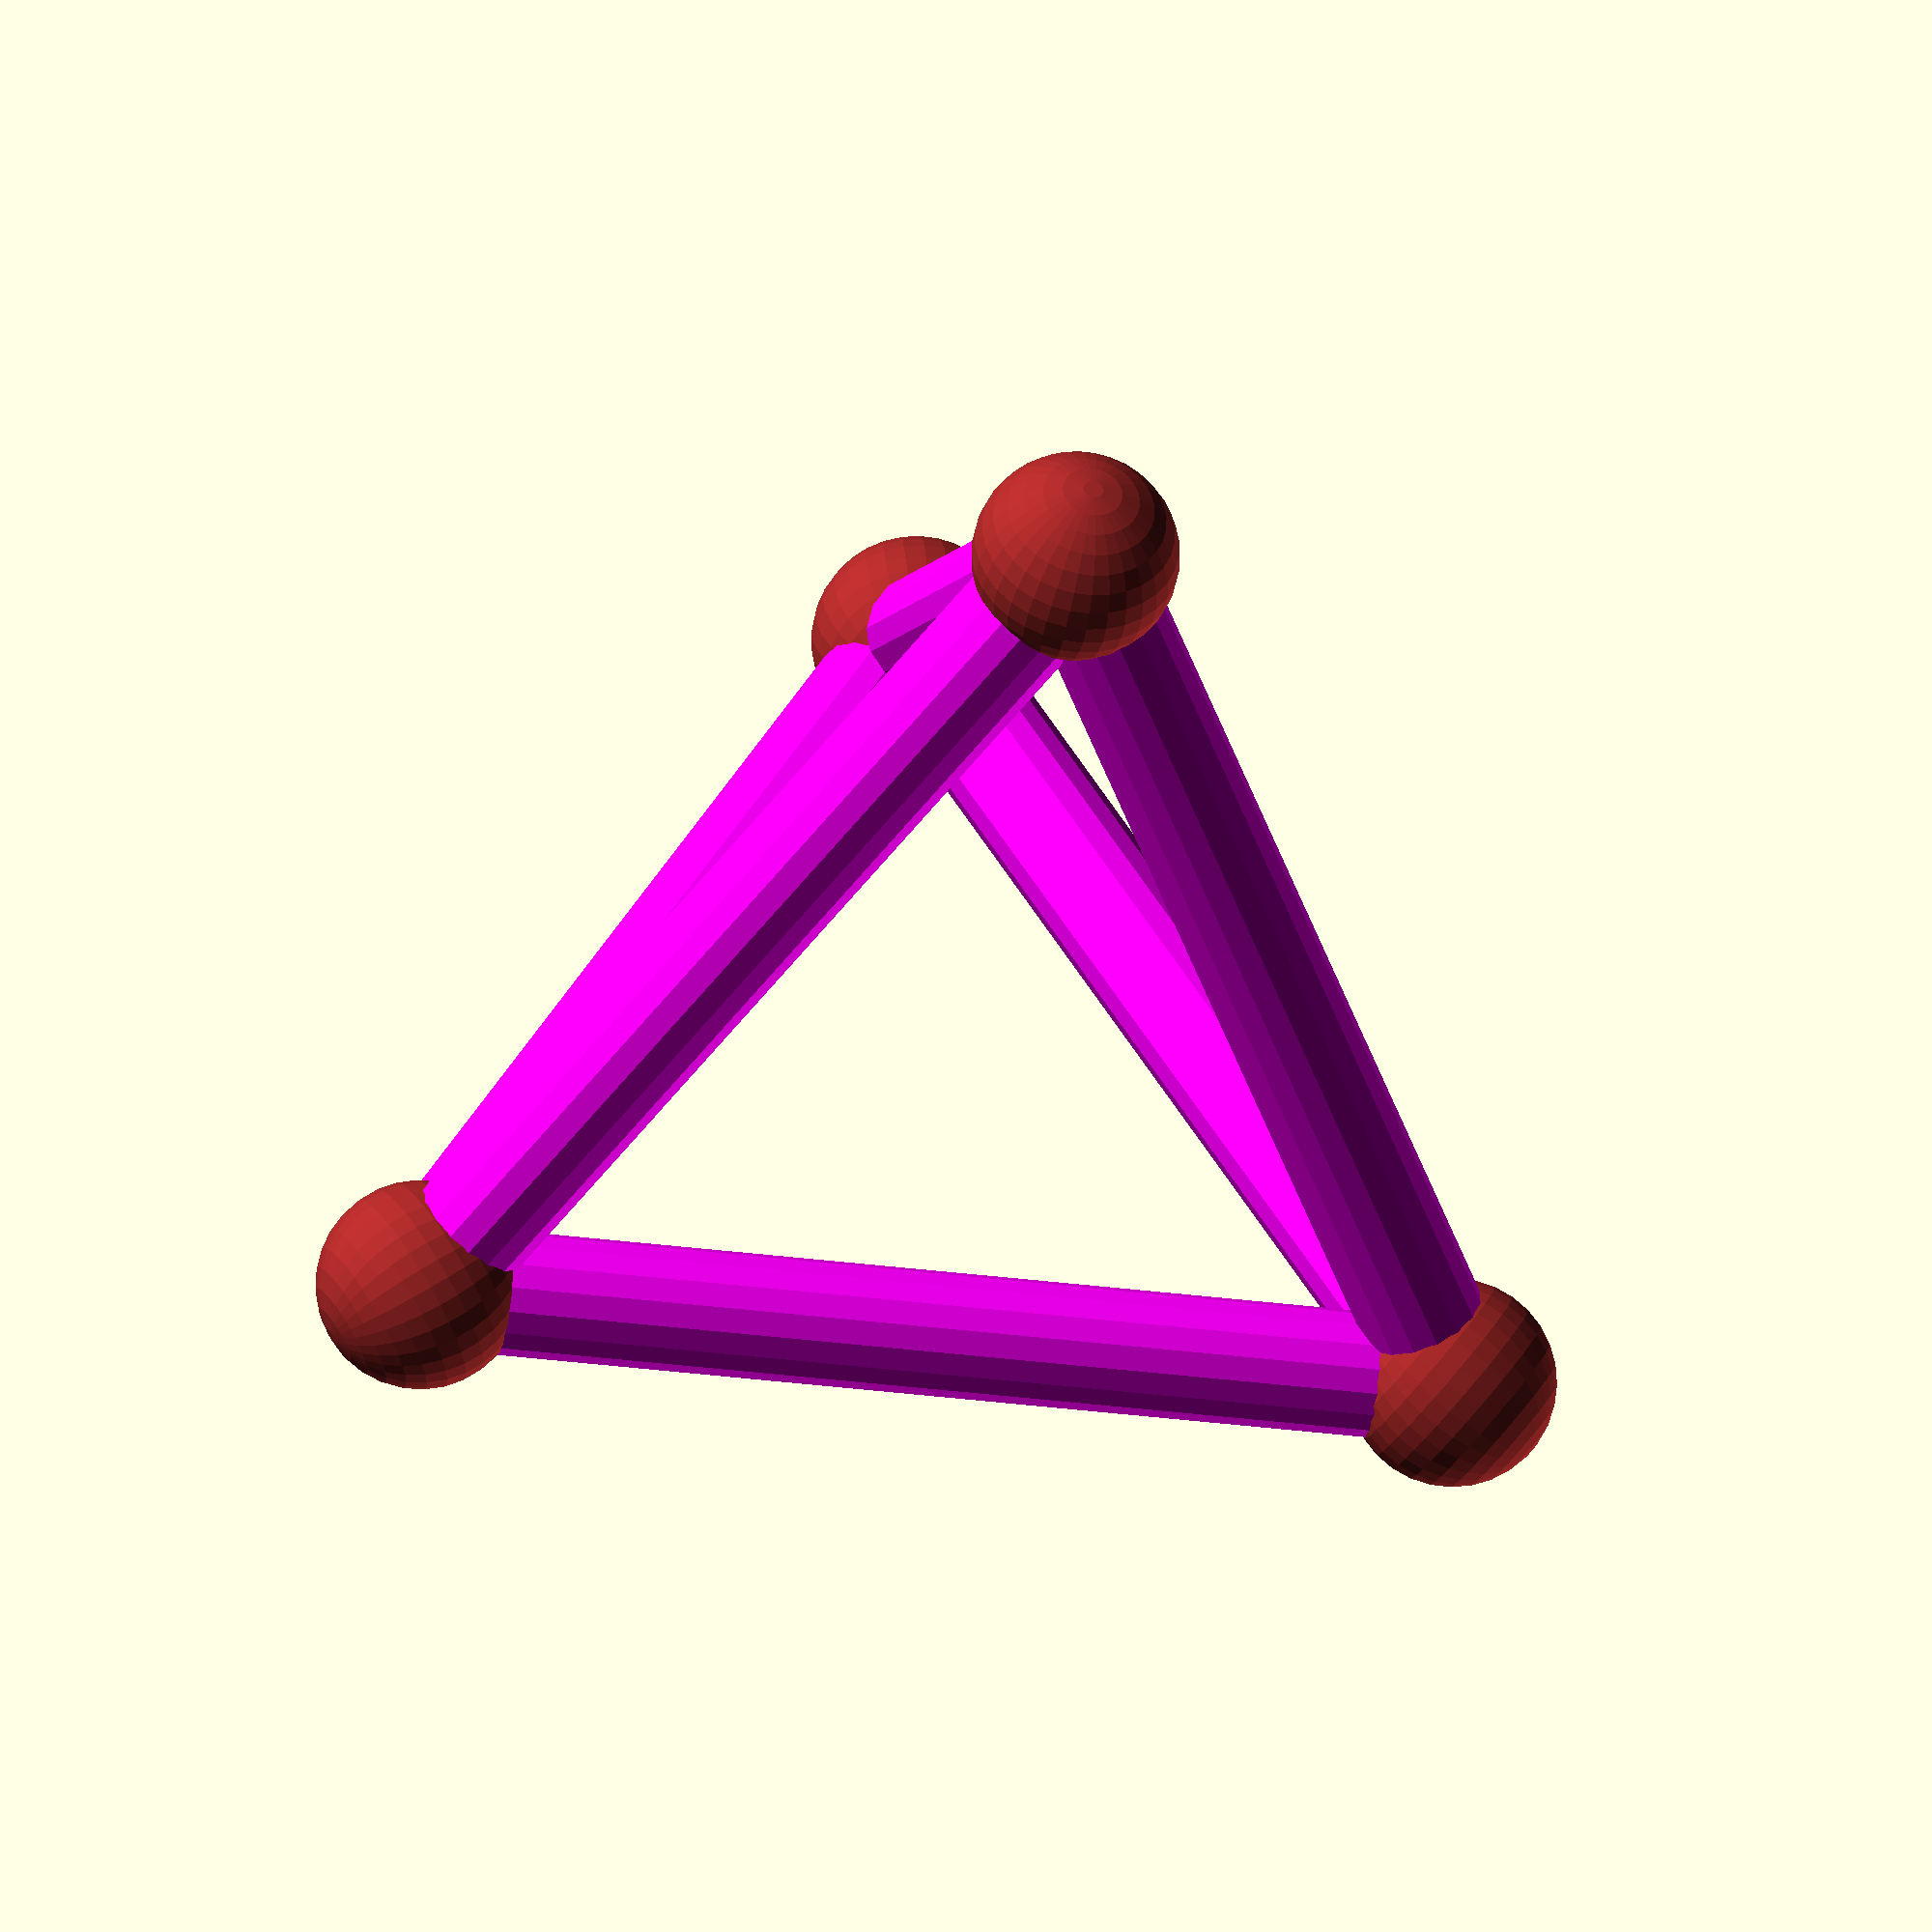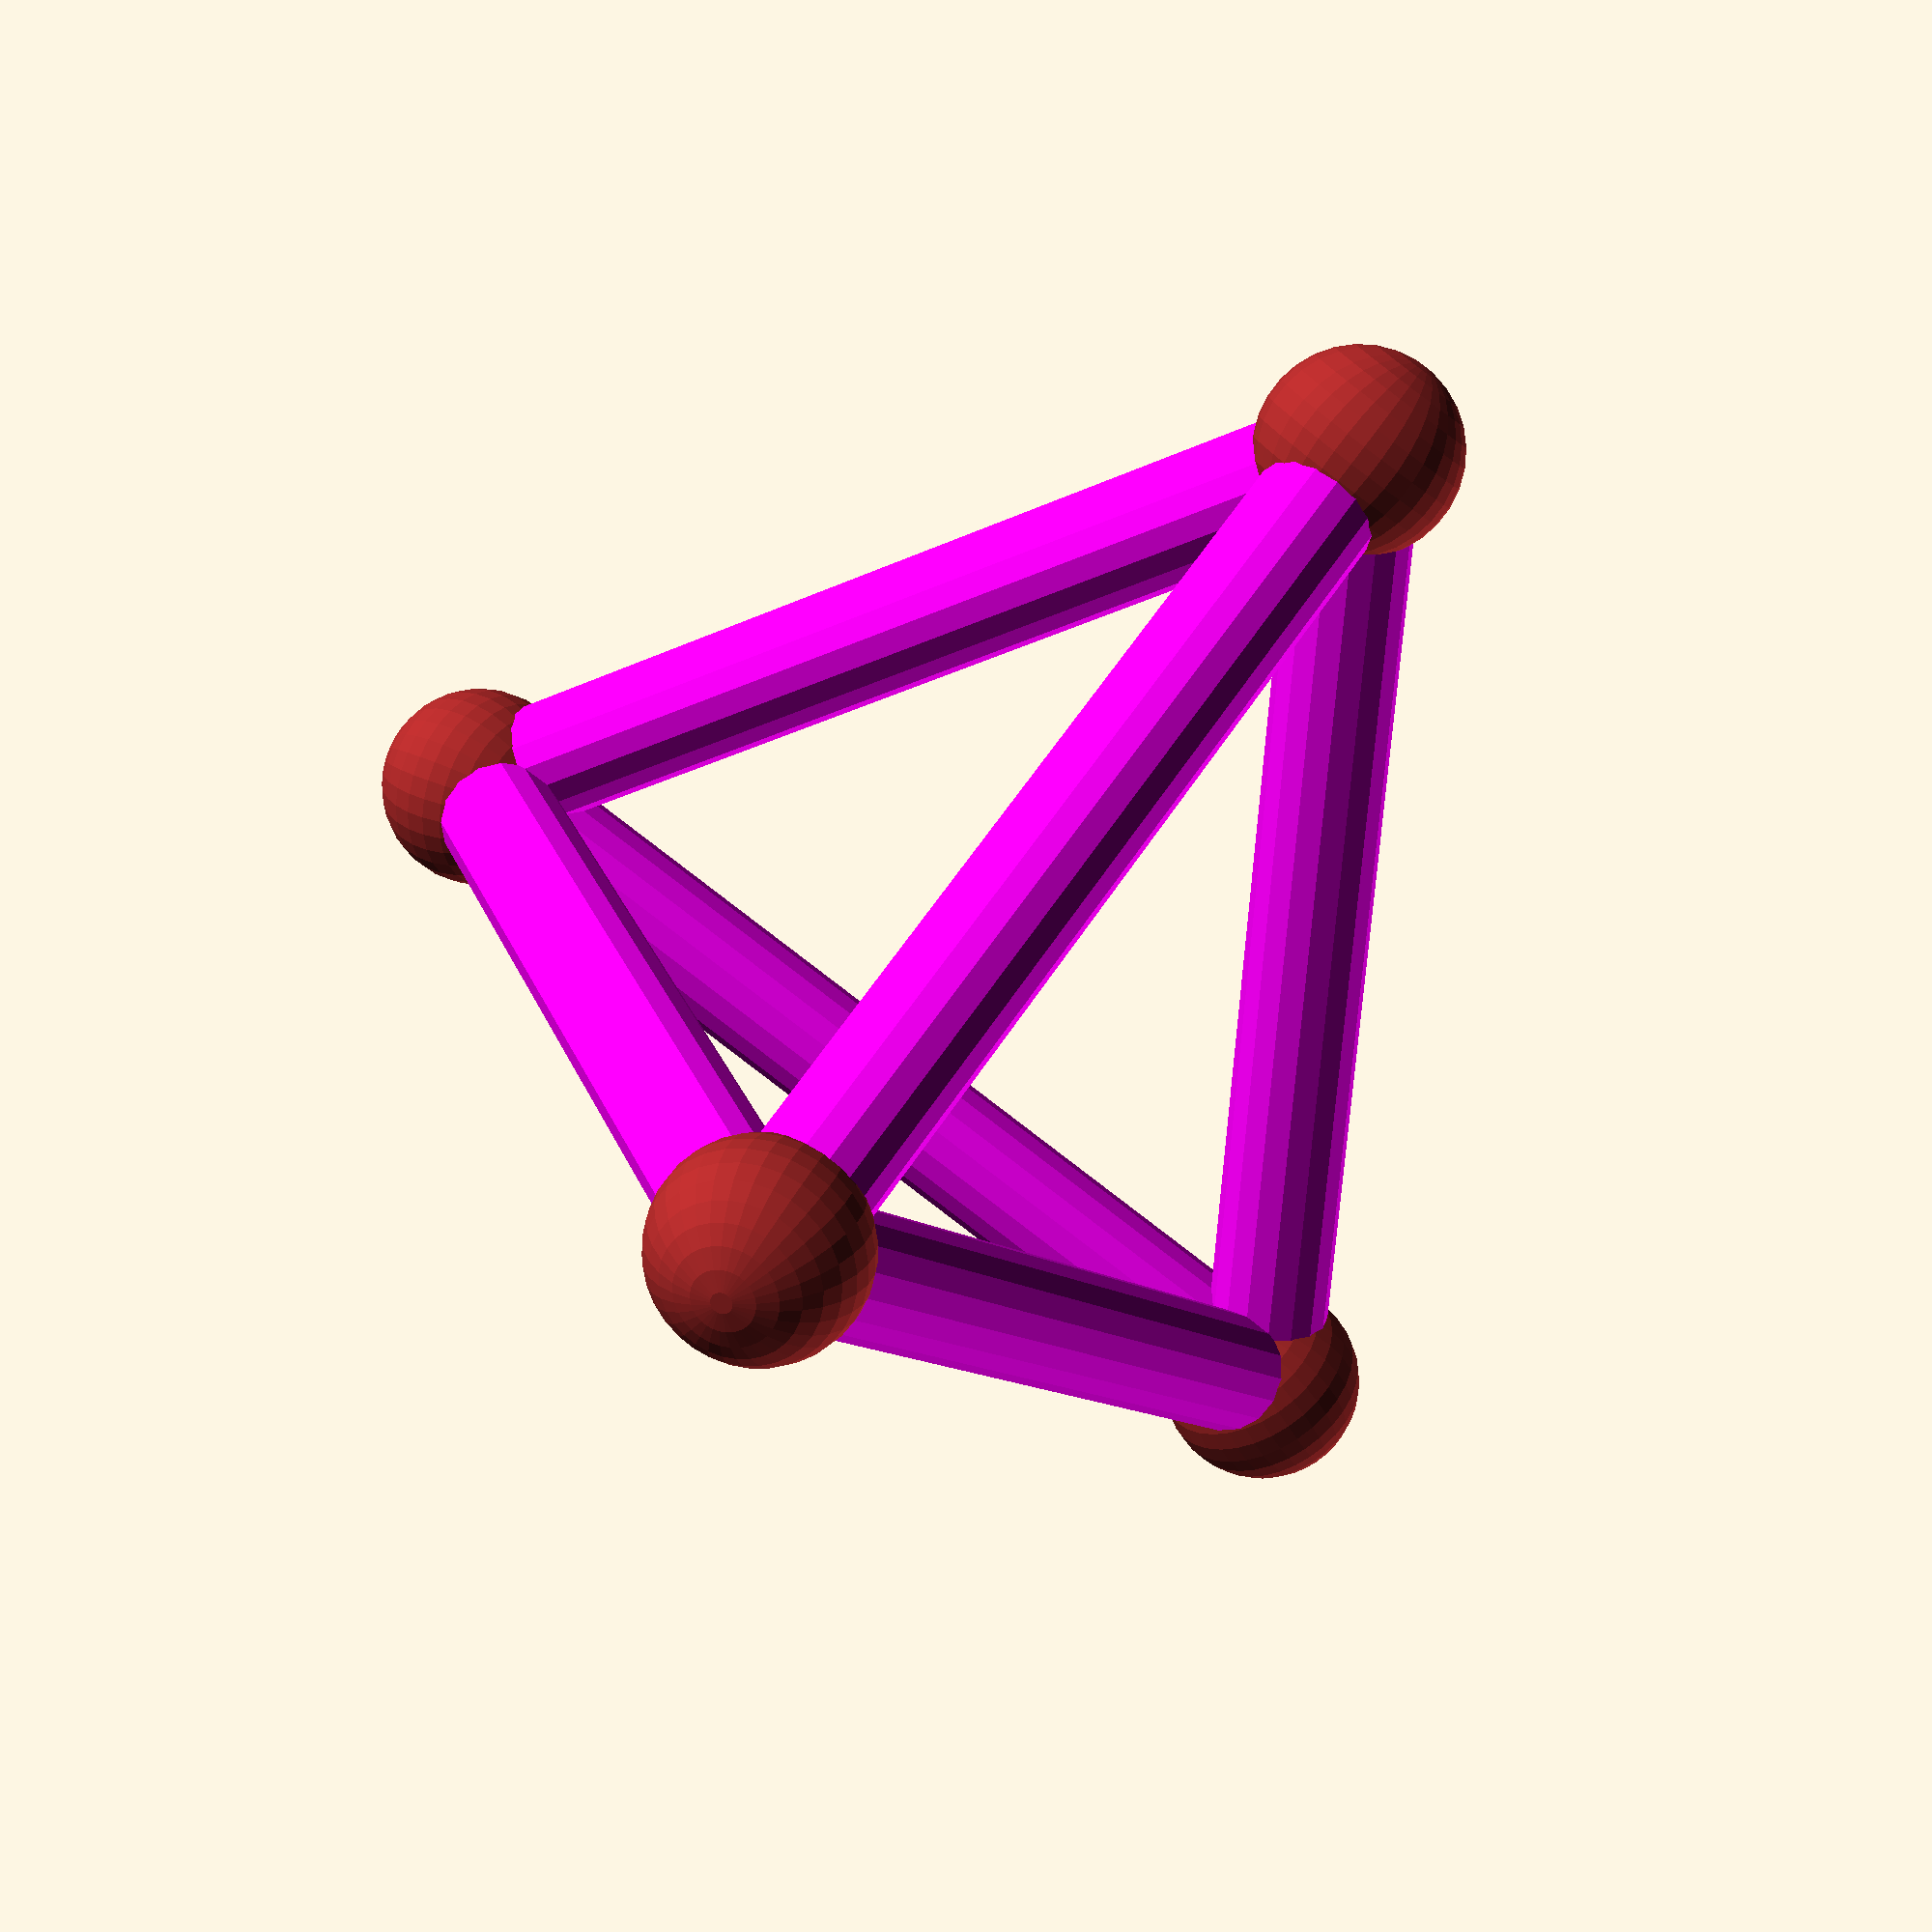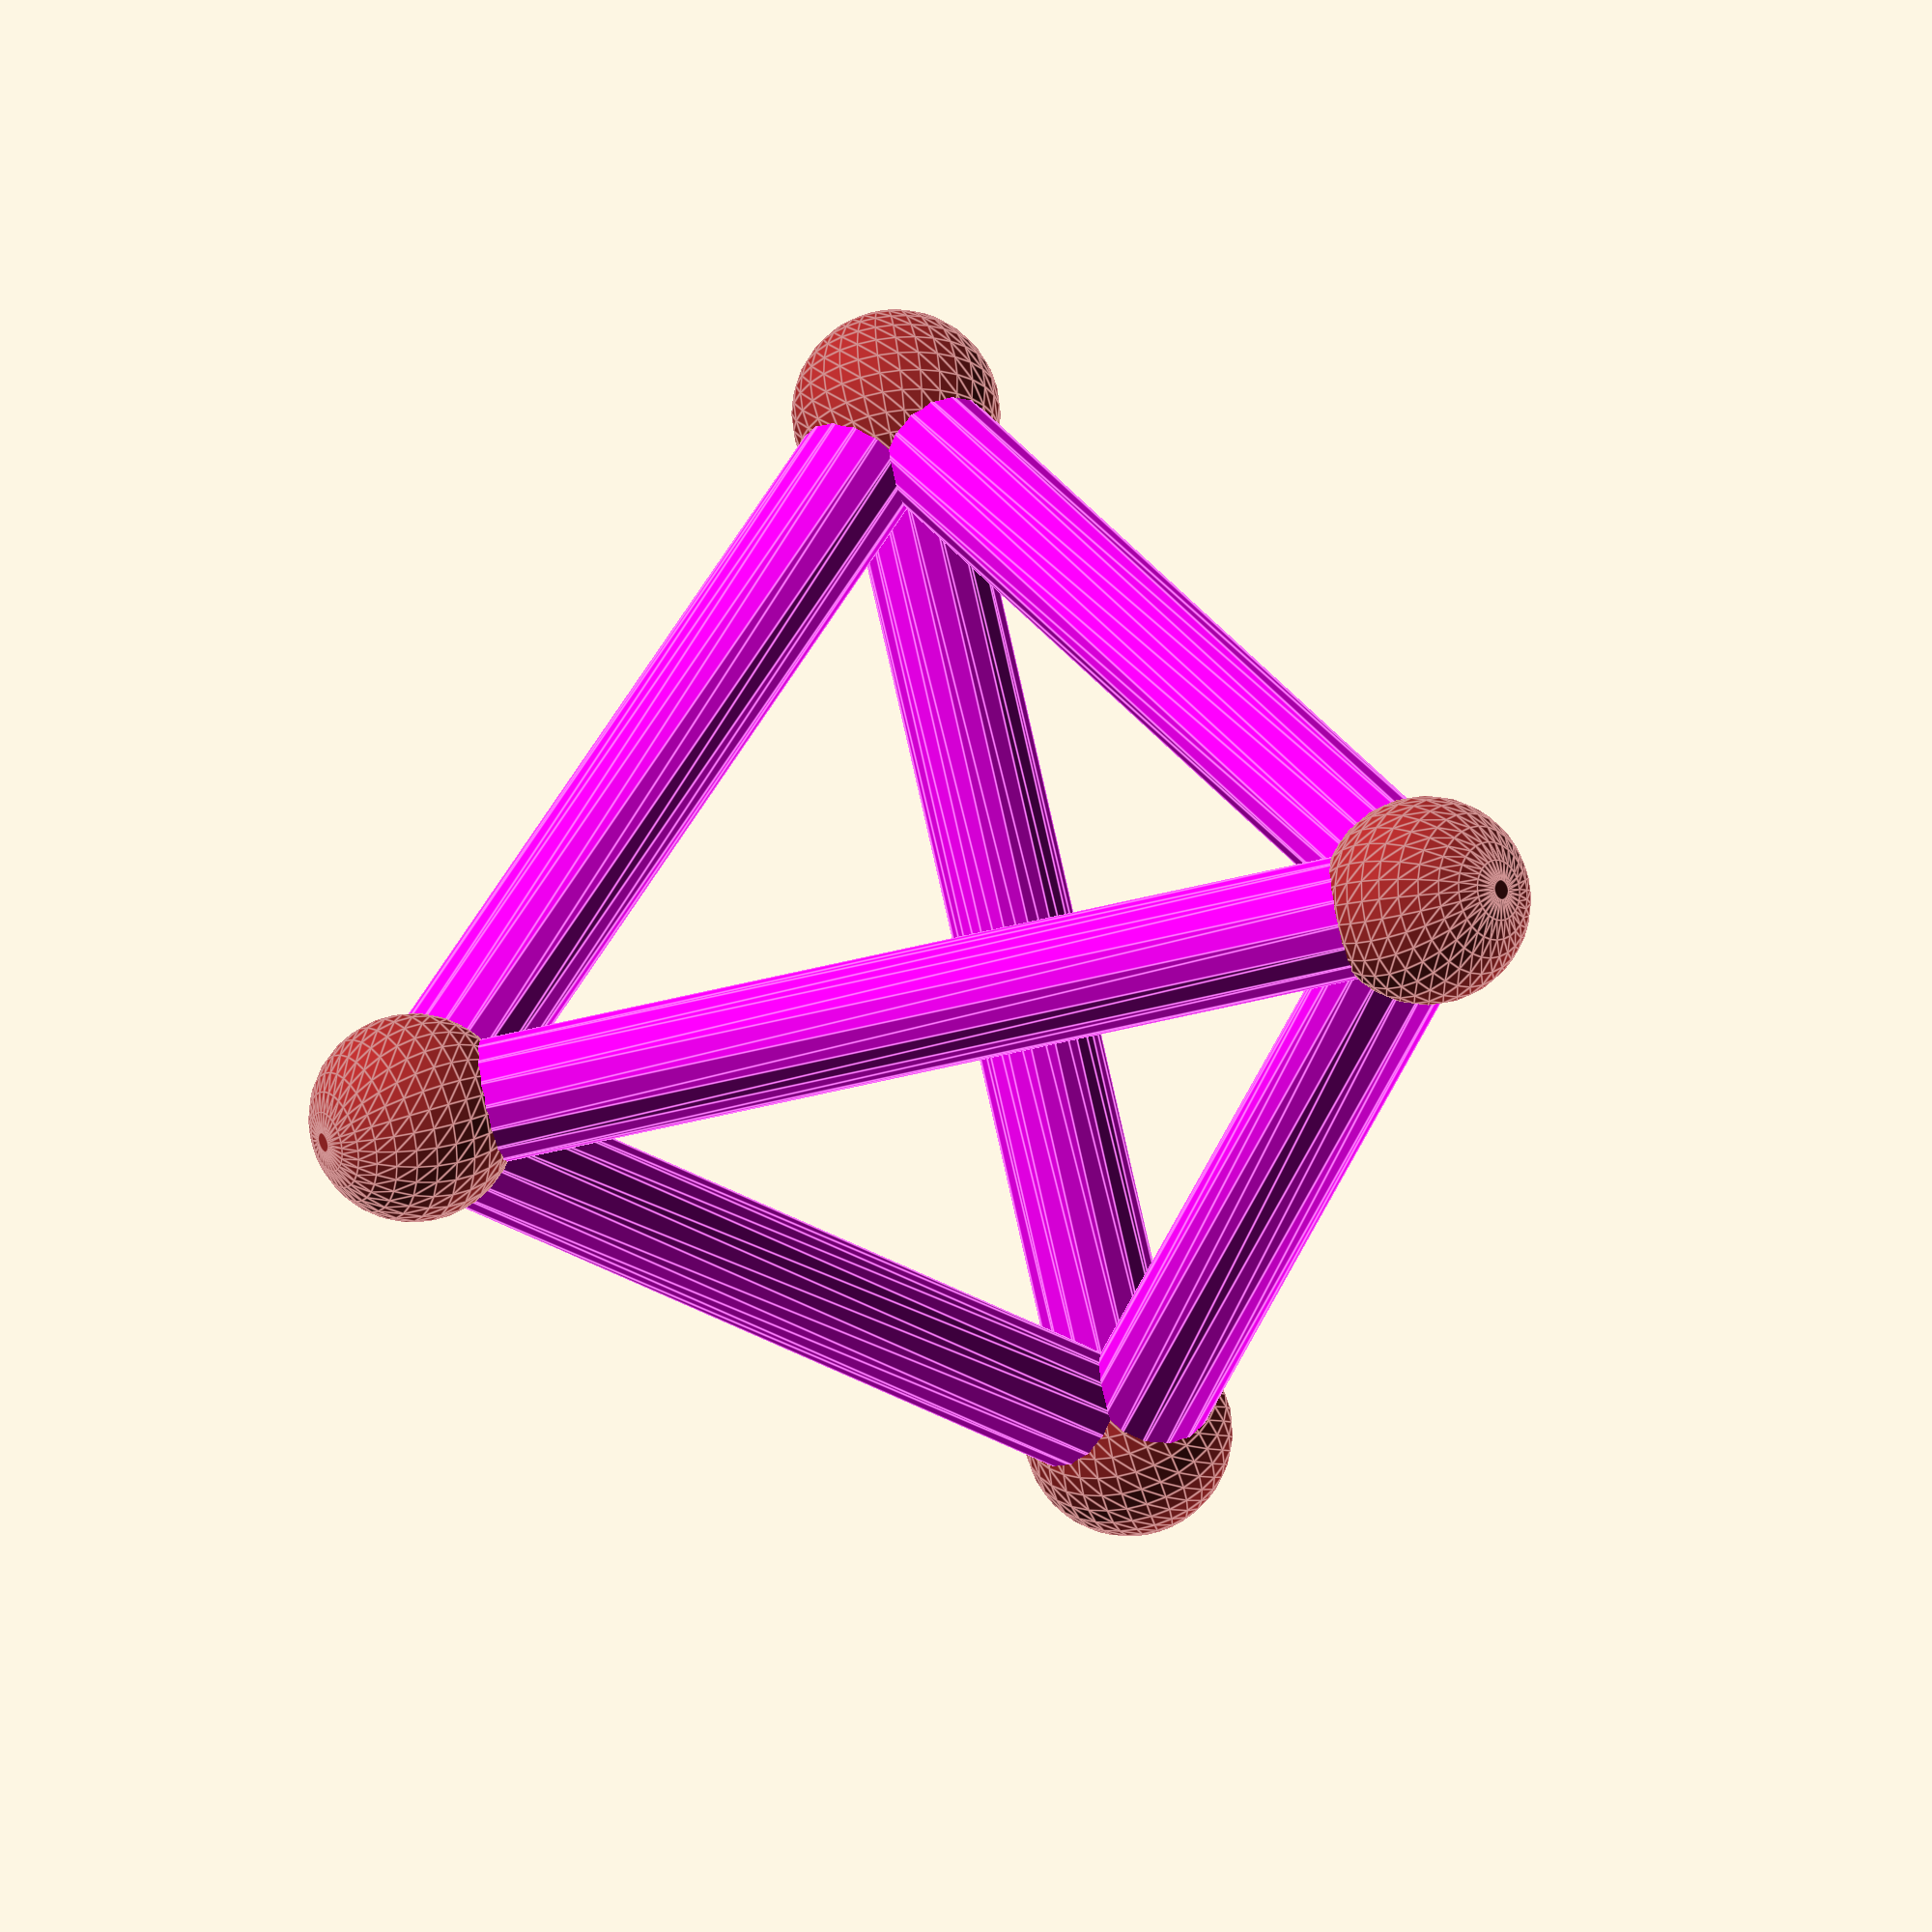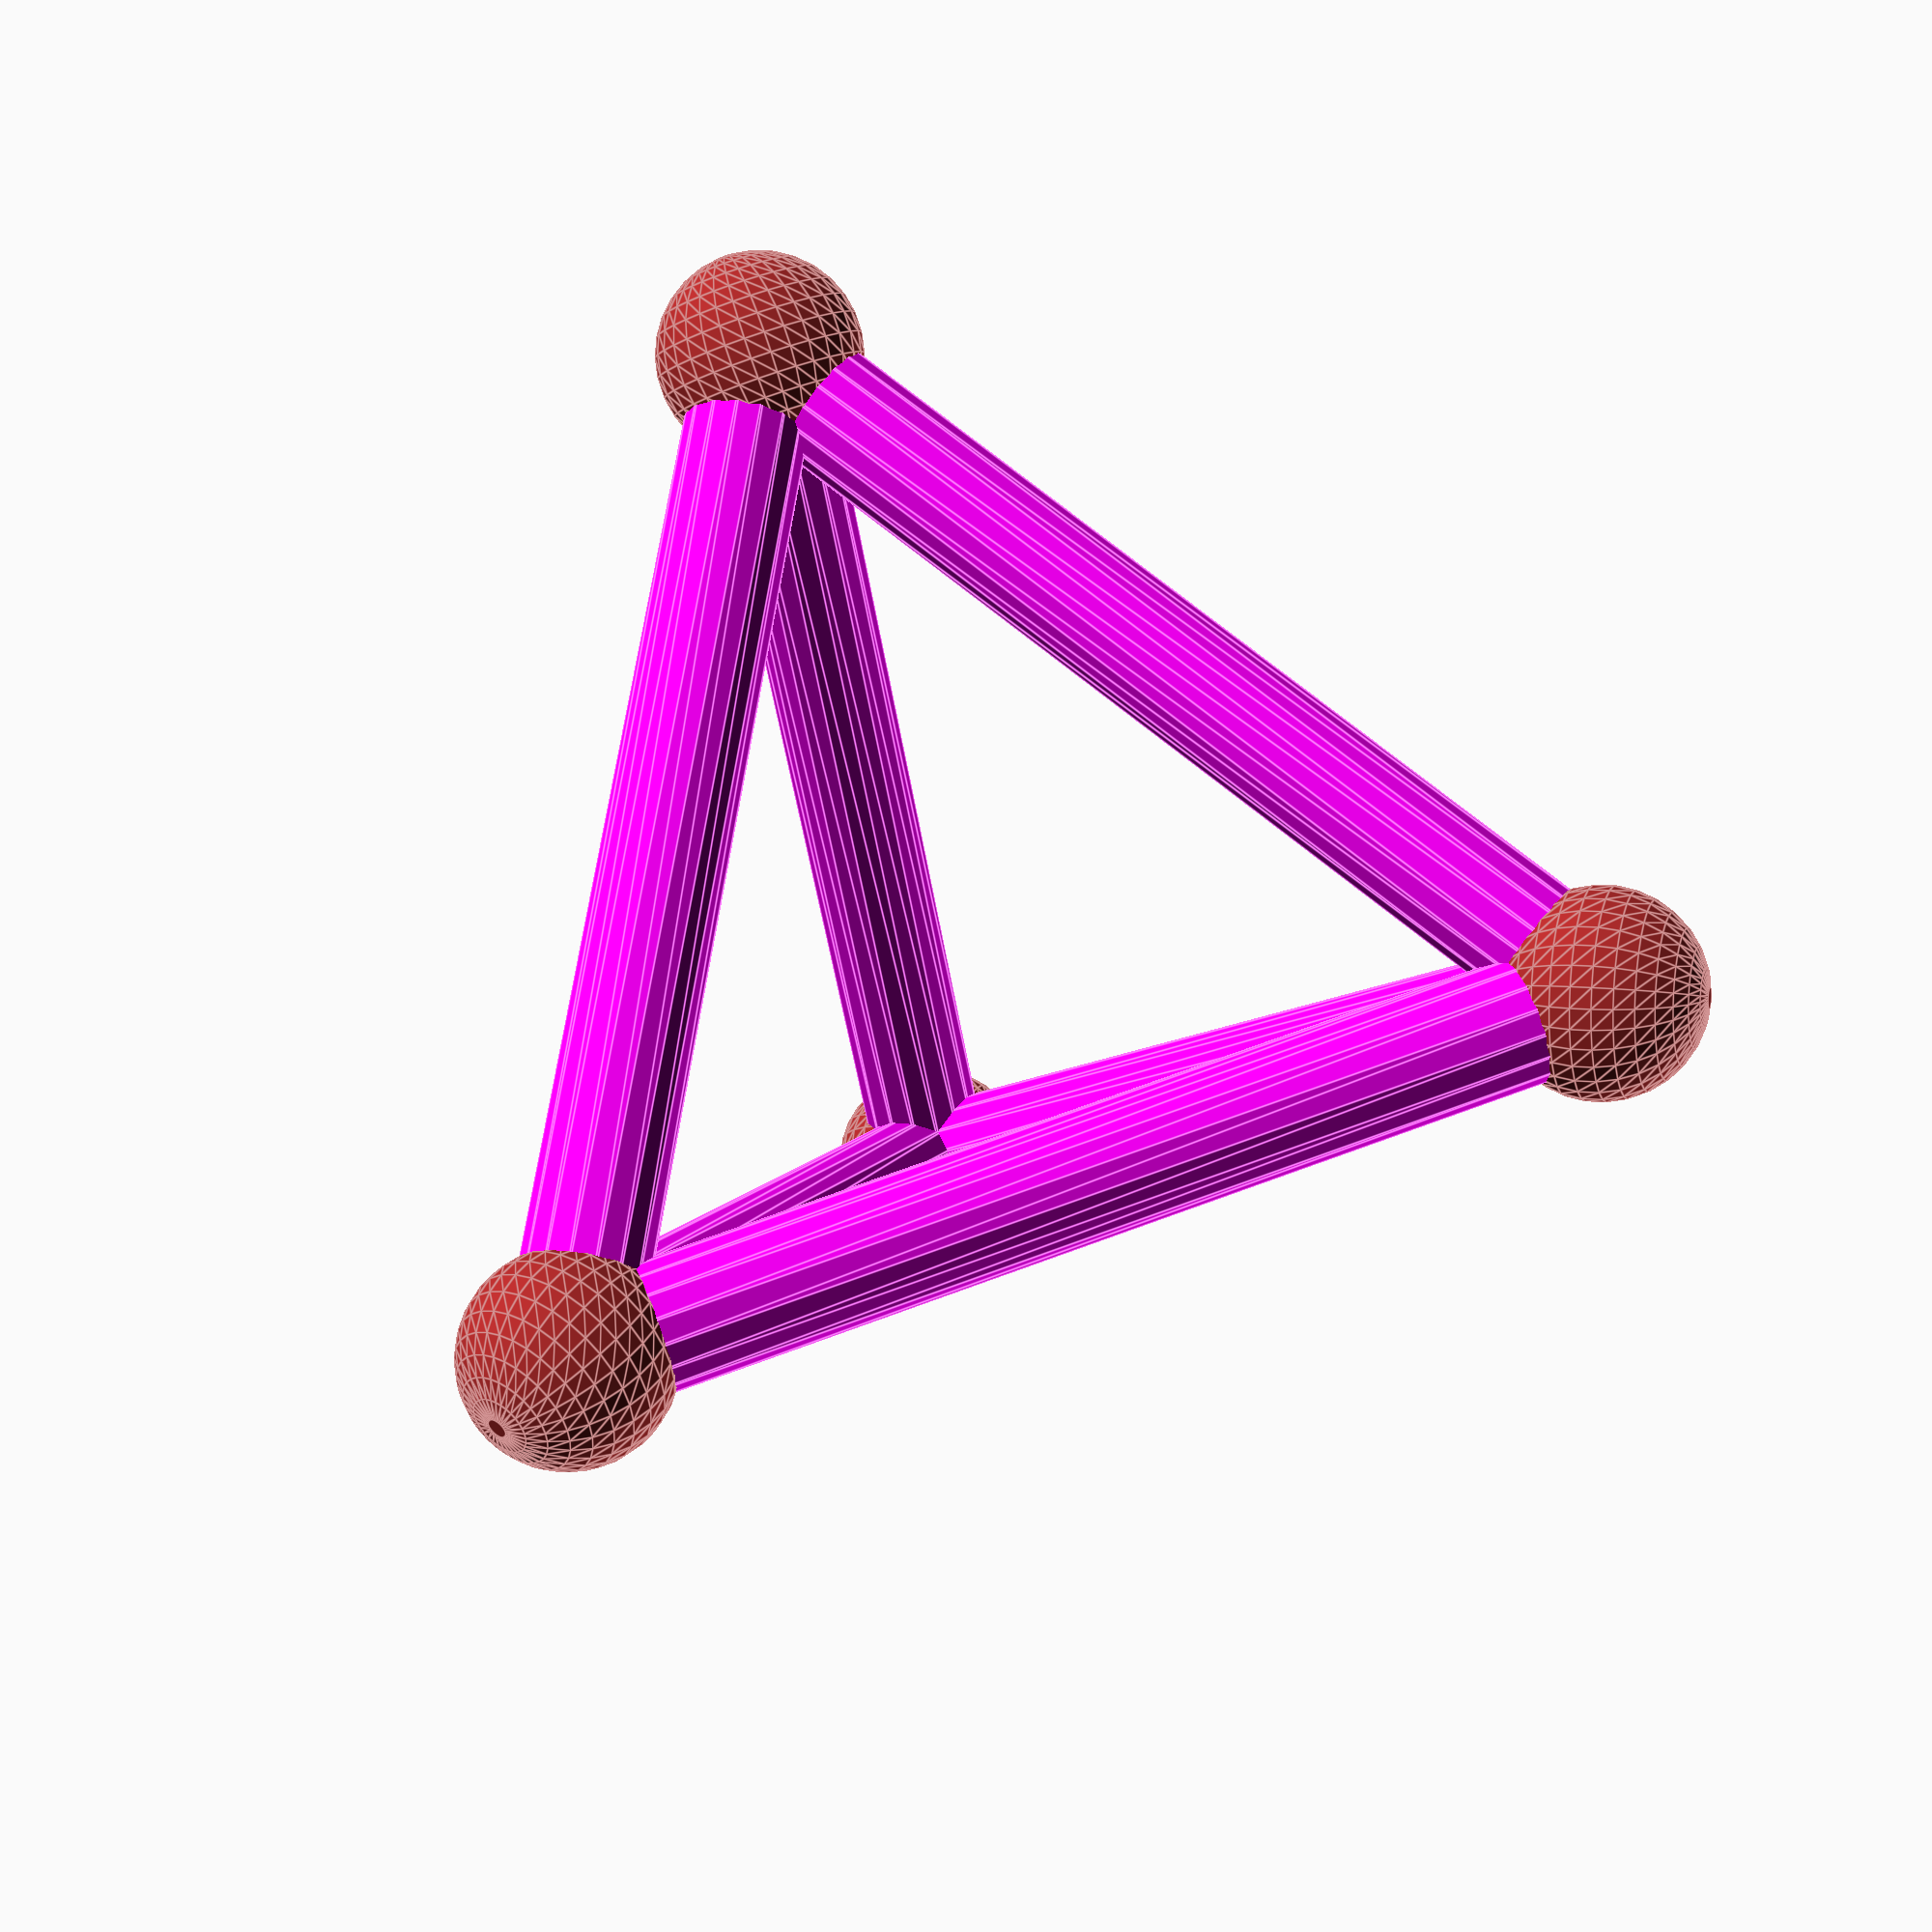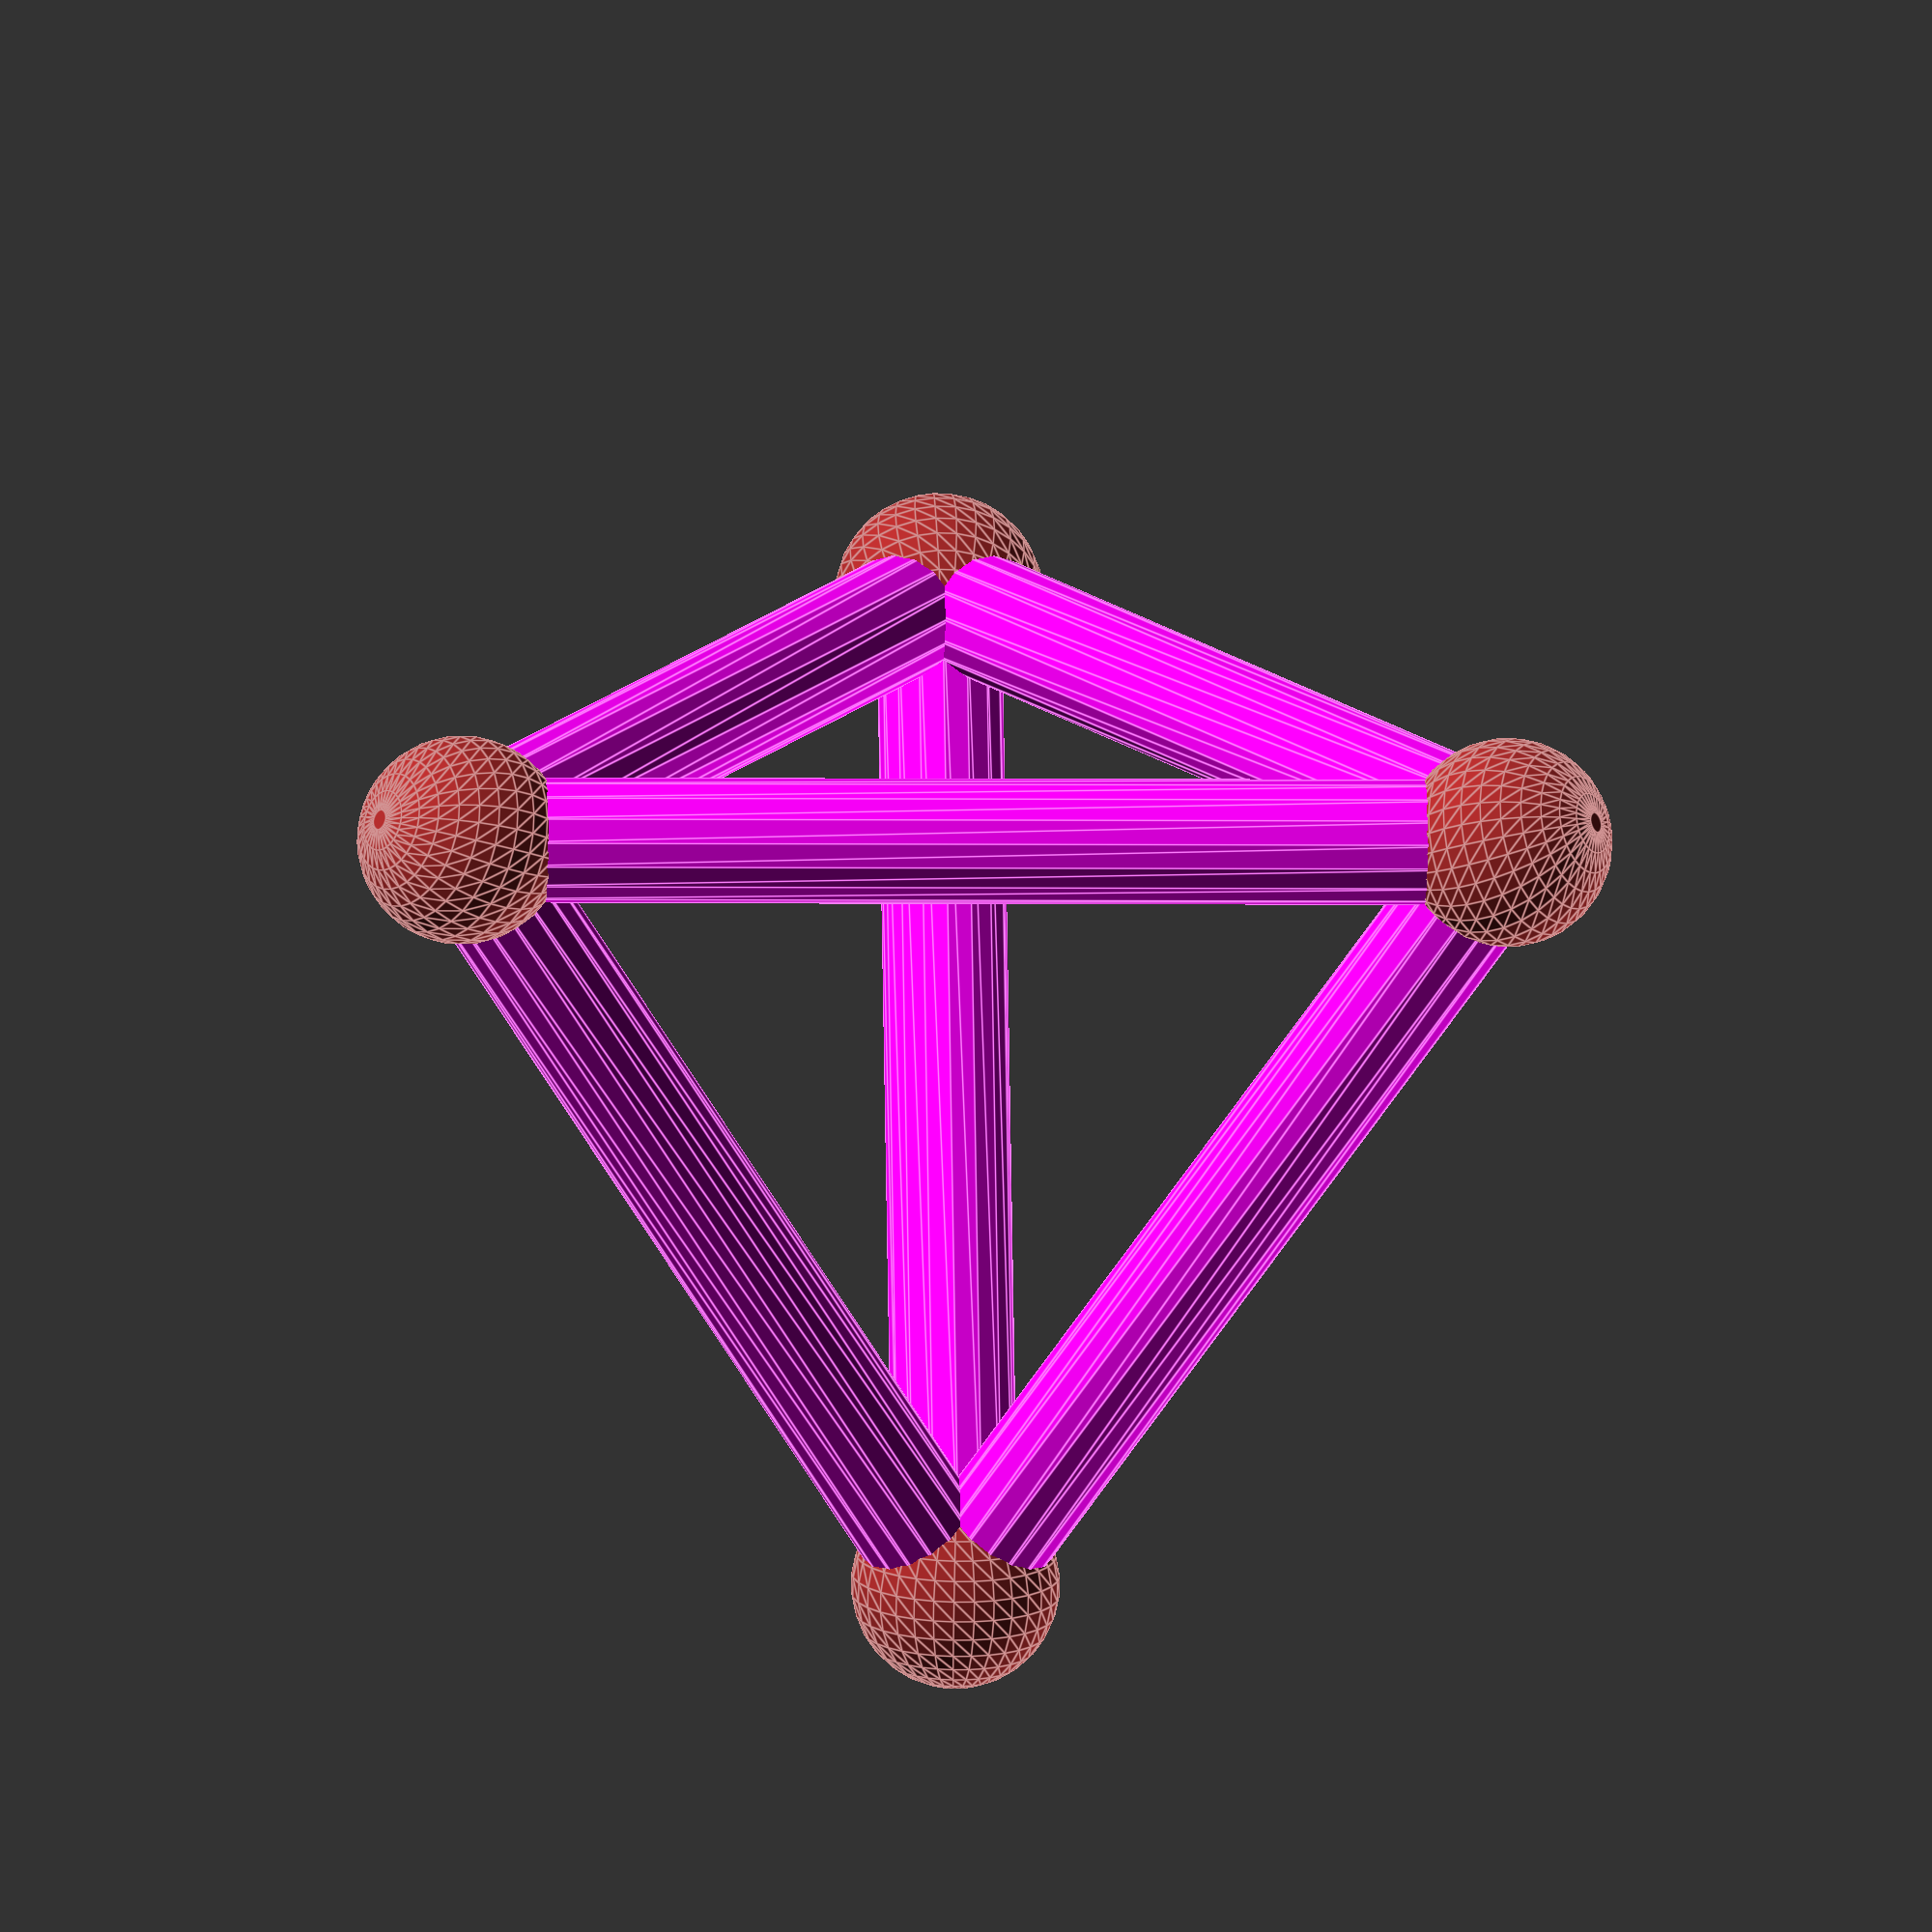
<openscad>

//polyhedra_examples();

module polyhedra_examples() {
    scale(3){
       translate([-5,0,0])
       platonic_solid_examples();
       
       translate([5,0,0]) 
       archimedian_solid_examples();
    }
}

module platonic_solid_examples() {
    translate([-2,-4,0])
    tetrahedron();

    translate([0,-4,0])
    hexahedron();

    translate([2,-4,0])
    octahedron();

    translate([-1.5,0,0])
    dodecahedron();

    translate([1.5,0,0])
    icosahedron();
}

module archimedian_solid_examples() {
    
    translate([-3,-4,0])
    truncated_tetrahedron();

    translate([0,-4,0])
    cubeoctahedron();

    translate([3,-4,0])
    truncated_hexahedron();

    translate([-3.5,0,0]) 
    truncated_octahedron();

    translate([0,0,0])
    rhombicuboctahedron();

    translate([4,0,0])
    truncated_cuboctahedron();

    translate([-5,4,0])
    snub_cube();

    translate([0,4,0])
    icosidodecahedron();
    
    /*todo:
    truncated_dodecahedron();
    truncated_icosahedron();
    rhombicosidodecahedron();
    truncated_icosidodecahedron();
    snub_dodecahedron();
    */
   
}

/**********************/
/**Geodesic functions**/
/**********************/

module orient_verts(verts,adjacents,n=1,r=0.1) {
    echo(vertices=len(verts));
    for(i=[0:len(verts)-1])
    orient_vertex(verts[i],verts[adjacents[i]])
    //for(i=[0,1])
    //mirror([0,0,i])
    /*
    for(j=[0:n-1])
    rotate(j*360/n)
    linear_extrude(height=3*r,scale=0)
    translate([r/2,0,0])
    circle(r=r/2);
    */
    //mirror([0,1,0])
    
    //linear_extrude(0.1)
    //text(str(i),font="Consolas",size=0.3,valign="center",halign="center");
    sphere(r=r,$fn=32);
    

}



module show_verts(verts,r=0.1,$fn=32) {
    echo(vertices=len(verts));
    for(i=[0:len(verts)-1])
    translate(verts[i])
    sphere(r=r);
    //linear_extrude(0.1)
    //text(str(i),font="Consolas",size=r*2,valign="center",halign="center");
}

//sample_edge(h=1);
module sample_edge(h=2,r=0.03,$fn=16) {
    linear_extrude(height=h,center=true)
        union() {
            circle(r=r);
            //rotate(45)
            //square(size=r);
        }     
} 

module show_edges(verts, edges,r=0.06,$fn=16) {
    echo(edges=len(edges));
    for(i=[0:len(edges)-1]) {
        a = verts[edges[i][0]];
        b = verts[edges[i][1]];        
        
        orient_edge(a,b) {
            //echo(edge_length=norm(a-b));
            sample_edge(h=norm(a-b),r=r);   
        }   
    }
}

/*
- a and b are 3-vectors
Transforms a vertial (along z axis) module height of norm(a-b) and centered at the origin such that the ends of the object now lie at positions a and b and such that the x-z plane in the original coordinate system still interects the origin, with the x+ axis facing away from the origin.
*/
module orient_edge(a,b) {
  u = (a+b)/2;    
  uhat = u/norm(u);
  what = (a-b)/norm(a-b);
  vhat = cross(what,uhat);  
   
  mat = 
  [[uhat[0], vhat[0], what[0], u[0]],
   [uhat[1], vhat[1], what[1], u[1]],
   [uhat[2], vhat[2], what[2], u[2]],
   [0, 0, 0, 1]]; 
    
  multmatrix(mat)
    children(); 
}

/*
- a and b are 3-vectors
Transforms a vertical (along z axis) module from the origin to point a such that the z-axis of the original coordinate system still intersects the origin, and that the x-axis of the original coordinate system lies in the plane formed by a, b and the origin.
*/
module orient_vertex(a,b) {
  what = a/norm(a);    
  vhat = cross(b,a)/norm(cross(b,a));
  uhat = -cross(what,vhat);
    
  mat = 
  [[uhat[0],vhat[0],what[0],a[0]],
   [uhat[1],vhat[1],what[1],a[1]],
   [uhat[2],vhat[2],what[2],a[2]],  
   [0,0,0,1]];
   
  multmatrix(mat)
    children();  
}




/*************/
/**Constants**/
/*************/
polyhedraPhi = (1 + sqrt(5))/2;
polyhedraPhiSq = polyhedraPhi*polyhedraPhi;
polyhedraZeta = sqrt(2)-1;
polyhedraR2P1 = sqrt(2)+1;
polyhedra2R2P1 = 2*sqrt(2)+1;
polyhedraTribConst = 1.839286755214161;
polyhedraSnubCubeBeta = pow(26+6*sqrt(33), 1/3);
polyhedraSnubCubeAlpha = sqrt(4/3-16/3/polyhedraSnubCubeBeta+2*polyhedraSnubCubeBeta/3);

/**********************/
/**Polyhedra examples**/
/**********************/

scale(30)
tetrahedron();

//scale(30)
//mirror([0,0,1])
//tetrahedron();
module tetrahedron() {
  color("brown")    
  orient_verts(tetrahedron_vertices,tetrahedron_adjacent_vertices,3);  

  color("magenta")
  show_edges(tetrahedron_vertices, tetrahedron_edges); 
    
  //color("green")
  //scale(0.5)
  //polyhedron(points=tetrahedron_vertices,faces=tetrahedron_faces);
    
}

tetrahedron_vertices =
  [[1,1,1],
   [1,-1,-1],
   [-1,1,-1],
   [-1,-1,1]]/sqrt(8);

tetrahedron_edges =
  [[0,1],[1,2],[0,2],
   [2,3],[1,3],[0,3]];
   
tetrahedron_real_adjacent_vertices =
  [[1,2,3],[0,2,3],[0,1,3],[0,1,2]];

tetrahedron_faces = 
  [[0,2,1],[3,0,1],[1,2,3],[3,2,0]];
  
tetrahedron_adjacent_vertices = 
  [1,2,3,1];

//scale(30)
//hexahedron();
module hexahedron() {
  color("blue")
  orient_verts(hexahedron_vertices,hexahedron_adjacent_vertices,3);  

  color("green")
  show_edges(hexahedron_vertices, hexahedron_edges);
}

hexahedron_vertices = 
  [[-1,-1,-1],
   [ 1,-1,-1],
   [-1, 1,-1],
   [ 1, 1,-1],
   [-1,-1, 1],
   [ 1,-1, 1],
   [-1, 1, 1],
   [ 1, 1, 1]]/2;
   
hexahedron_edges = 
  [[0,1],[0,2],[1,3],[2,3],
   [4,5],[4,6],[5,7],[6,7],
   [0,4],[1,5],[2,6],[3,7]];
     
hexahedron_adjacent_vertices = 
  [1,3,3,7,5,7,7,6];

//scale(30)
//octahedron();
module octahedron() {
  color("orangered")
  orient_verts(octahedron_vertices,octahedron_adjacent_vertices,4); 
    
  color("khaki")
  show_edges(octahedron_vertices, octahedron_edges);  
}

octahedron_vertices = 
  [[1,0,0],
   [-1,0,0],
   [0,1,0],
   [0,-1,0],
   [0,0,1],
   [0,0,-1]]/sqrt(2);
     
octahedron_edges = 
  [[0,2],[2,1],[1,3],[0,3],
   [0,4],[1,4],[2,4],[3,4],
   [0,5],[1,5],[2,5],[3,5]];
   
octahedron_adjacent_vertices = 
  [2,3,4,4,3,1];

//scale(30)
//dodecahedron();
module dodecahedron() {
  color("darkorchid")
  orient_verts(dodecahedron_vertices,dodecahedron_adjacent_vertices,3); 
      
  color("lightseagreen")
  show_edges(dodecahedron_vertices, dodecahedron_edges);  
}

dodecahedron_vertices = 
  [[-1,-1,-1],
   [ 1,-1,-1],
   [-1, 1,-1],
   [ 1, 1,-1],
   [-1,-1, 1],
   [ 1,-1, 1],
   [-1, 1, 1],
   [ 1, 1, 1],
   [ 0, polyhedraPhi, 1/polyhedraPhi],
   [ 0,-polyhedraPhi, 1/polyhedraPhi],
   [ 0, polyhedraPhi,-1/polyhedraPhi], 
   [ 0,-polyhedraPhi,-1/polyhedraPhi], 
   [ 1/polyhedraPhi, 0, polyhedraPhi], 
   [-1/polyhedraPhi, 0, polyhedraPhi], 
   [ 1/polyhedraPhi, 0,-polyhedraPhi], 
   [-1/polyhedraPhi, 0,-polyhedraPhi], 
   [ polyhedraPhi, 1/polyhedraPhi, 0], 
   [-polyhedraPhi, 1/polyhedraPhi, 0], 
   [ polyhedraPhi,-1/polyhedraPhi, 0], 
   [-polyhedraPhi,-1/polyhedraPhi, 0]]/(2/polyhedraPhi);

dodecahedron_edges = 
  [[8,10],[8,6],[8,7],[10,2],[10,3],
  [9,11],[9,4],[9,5],[11,0],[11,1],
  [12,13],[12,5],[12,7],[13,4],[13,6],
  [14,15],[14,1],[14,3],[15,0],[15,2],
  [16,18],[16,7],[16,3],[18,1],[18,5],
  [17,19],[17,2],[17,6],[19,0],[19,4]];
  
dodecahedron_adjacent_vertices = 
  [11,18,10,10,9,9,8,8,7,11,3,0,5,12,3,0,7,2,1,4];
   
//scale(30)   
//icosahedron();
module icosahedron() {
  color("cadetblue")
  orient_verts(icosahedron_vertices,icosahedron_adjacent_vertices,5); 
   
  color("crimson")
  show_edges(icosahedron_vertices, icosahedron_edges);  
}
   
icosahedron_vertices = 
  [[0, 1, polyhedraPhi], 
   [0,-1, polyhedraPhi], 
   [0, 1,-polyhedraPhi],
   [0,-1,-polyhedraPhi],
   [ polyhedraPhi,0, 1],
   [ polyhedraPhi,0,-1],
   [-polyhedraPhi,0, 1],
   [-polyhedraPhi,0,-1],
   [ 1, polyhedraPhi,0],
   [-1, polyhedraPhi,0],
   [ 1,-polyhedraPhi,0],
   [-1,-polyhedraPhi,0]]/2;
    
icosahedron_edges = 
  [[0,1],[0,4],[1,4],[0,6],[1,6],  
  [2,3],[2,5],[3,5],[2,7],[3,7],
  [4,5],[4,8],[5,8],[4,10],[5,10],
  [6,7],[6,9],[7,9],[6,11],[7,11],
  [8,9],[8,0],[9,0],[8,2],[9,2],
  [10,11],[10,1],[11,1],[10,3],[11,3]];
  
icosahedron_adjacent_vertices = 
  [1,4,3,5,10,8,9,11,2,7,4,6];
  
  
//cubeoctahedron();
module cubeoctahedron() {
  color("blueviolet")
  show_verts(cubeoctahedron_vertices);
    
  color("springgreen")
  show_edges(cubeoctahedron_vertices, cubeoctahedron_edges);  
}
  
cubeoctahedron_vertices = 
  [[ 1, 1, 0],
   [-1, 1, 0],
   [ 1,-1, 0],
   [-1,-1, 0],
   [ 1, 0, 1],
   [-1, 0, 1],
   [ 1, 0,-1],
   [-1, 0,-1],
   [ 0, 1, 1],
   [ 0,-1, 1],
   [ 0, 1,-1],
   [ 0,-1,-1]]/sqrt(2);
   
cubeoctahedron_edges = 
  [[0,8],[8,1],[1,10],[10,0],
   [2,9],[9,3],[3,11],[11,2],
   [0,4],[4,2],[2,6],[6,0],
   [3,5],[5,1],[1,7],[7,3],
   [8,4],[4,9],[9,5],[5,8], 
   [10,6],[6,11],[11,7],[7,10]];


//scale(30)
//icosidodecahedron();
module icosidodecahedron() {
  color("fuchsia")  
  show_verts(icosidodecahedron_vertices);

  color("green")
  show_edges(icosidodecahedron_vertices, icosidodecahedron_edges);
}

icosidodecahedron_vertices = 
  [[0, 0, polyhedraPhi],
   [0, 0, -polyhedraPhi],
   [0, polyhedraPhi, 0],
   [0, -polyhedraPhi, 0],
   [polyhedraPhi, 0, 0],
   [-polyhedraPhi, 0, 0],
   [ 1/2, polyhedraPhi/2, polyhedraPhiSq/2],
   [-1/2, polyhedraPhi/2, polyhedraPhiSq/2],
   [ 1/2,-polyhedraPhi/2, polyhedraPhiSq/2],
   [-1/2,-polyhedraPhi/2, polyhedraPhiSq/2],
   [ 1/2, polyhedraPhi/2,-polyhedraPhiSq/2],
   [-1/2, polyhedraPhi/2,-polyhedraPhiSq/2],
   [ 1/2,-polyhedraPhi/2,-polyhedraPhiSq/2],
   [-1/2,-polyhedraPhi/2,-polyhedraPhiSq/2],
   [ polyhedraPhi/2, polyhedraPhiSq/2, 1/2],
   [ polyhedraPhi/2, polyhedraPhiSq/2,-1/2],
   [-polyhedraPhi/2, polyhedraPhiSq/2, 1/2],
   [-polyhedraPhi/2, polyhedraPhiSq/2,-1/2],
   [ polyhedraPhi/2,-polyhedraPhiSq/2, 1/2],
   [ polyhedraPhi/2,-polyhedraPhiSq/2,-1/2],
   [-polyhedraPhi/2,-polyhedraPhiSq/2, 1/2],
   [-polyhedraPhi/2,-polyhedraPhiSq/2,-1/2], 
   [ polyhedraPhiSq/2, 1/2, polyhedraPhi/2],
   [ polyhedraPhiSq/2,-1/2, polyhedraPhi/2],
   [ polyhedraPhiSq/2, 1/2,-polyhedraPhi/2],
   [ polyhedraPhiSq/2,-1/2,-polyhedraPhi/2],
   [-polyhedraPhiSq/2, 1/2, polyhedraPhi/2],
   [-polyhedraPhiSq/2,-1/2, polyhedraPhi/2],
   [-polyhedraPhiSq/2, 1/2,-polyhedraPhi/2],
   [-polyhedraPhiSq/2,-1/2,-polyhedraPhi/2]] /
   sqrt((0-1/2)*(0-1/2) + (0-polyhedraPhi/2)*(0-polyhedraPhi/2) + (polyhedraPhi-polyhedraPhiSq/2)*(polyhedraPhi-polyhedraPhiSq/2));
   
icosidodecahedron_edges = 
  [[4,25],[25,12],[12,13],[13,29],[29,5],[5,26],[26,7],[7,6],[6,22],[22,4],
   [4,23],[23,8],[8,9],[9,27],[27,5],[5,28],[28,11],[11,10],[10,24],[24,4],
   [2,14],[14,22],[22,23],[23,18],[18,3],[3,21],[21,29],[29,28],[28,17],[17,2],
   [2,15],[15,24],[24,25],[25,19],[19,3],[3,20],[20,27],[27,26],[26,16],[16,2],
   [0,6],[6,14],[14,15],[15,10],[10,1],[1,13],[13,21],[21,20],[20,9],[9,0],
   [0,8],[8,18],[18,19],[19,12],[12,1],[1,11],[11,17],[17,16],[16,7],[7,0]];
   
   
//truncated_tetrahedron();
module truncated_tetrahedron() {
    color("blue")
    show_verts(truncated_tetrahedron_vertices);
    
    color("green")
    show_edges(truncated_tetrahedron_vertices, truncated_tetrahedron_edges);
}
   
truncated_tetrahedron_vertices = 
[[+3,+1,+1], [+1,+3,+1], [+1,+1,+3],
 [-3,-1,+1], [-1,-3,+1], [-1,-1,+3],
 [-3,+1,-1], [-1,+3,-1], [-1,+1,-3],
 [+3,-1,-1], [+1,-3,-1], [+1,-1,-3]]/sqrt(8);

truncated_tetrahedron_edges = 
[[0,1],[0,2],[1,2],
 [3,4],[3,5],[4,5],
 [9,10],[9,11],[10,11],
 [6,7],[6,8],[7,8],
 [2,5],[4,10],[0,9],[11,8],[6,3],[7,1]];

//truncated_hexahedron();
module truncated_hexahedron() {
    color("blue")
    show_verts(truncated_hexahedron_vertices);
    
    color("green")
    show_edges(truncated_hexahedron_vertices, truncated_hexahedron_edges);
}

truncated_hexahedron_vertices = 
[[ polyhedraZeta, 1, 1],
[ polyhedraZeta, 1,-1],
[ polyhedraZeta,-1, 1],
[ polyhedraZeta,-1,-1],
[-polyhedraZeta, 1, 1],
[-polyhedraZeta, 1,-1],
[-polyhedraZeta,-1, 1],
[-polyhedraZeta,-1,-1],
[ 1, polyhedraZeta, 1],
[ 1, polyhedraZeta,-1],
[ 1,-polyhedraZeta, 1],
[ 1,-polyhedraZeta,-1],
[-1, polyhedraZeta, 1],
[-1, polyhedraZeta,-1],
[-1,-polyhedraZeta, 1],
[-1,-polyhedraZeta,-1],
[ 1, 1, polyhedraZeta],
[ 1, 1,-polyhedraZeta],
[ 1,-1, polyhedraZeta],
[ 1,-1,-polyhedraZeta],
[-1, 1, polyhedraZeta],
[-1, 1,-polyhedraZeta],
[-1,-1, polyhedraZeta],
[-1,-1,-polyhedraZeta]];

truncated_hexahedron_edges = 
[[2,10],[2,18],[10,18],
[0,8],[0,16],[8,16],
[4,20],[4,12],[12,20],
[6,14],[6,22],[14,22],
[3,11],[3,19],[11,19],
[7,15],[7,23],[15,23],
[5,13],[5,21],[13,21],
[1,17],[1,9],[9,17],
[17,16],[8,10],[18,19],[9,11],
[14,12],[20,21],[13,15],[22,23],
[6,2],[7,3],[1,5],[0,4]];



//truncated_octahedron();
module truncated_octahedron() {
    color("blue")
    show_verts(truncated_octahedron_vertices);
    
    color("green")
    show_edges(truncated_octahedron_vertices, truncated_octahedron_edges);
    
}

truncated_octahedron_vertices = 
[
[2,1,0],
[2,-1,0],
[2,0,1],
[2,0,-1],
[-2,1,0],
[-2,-1,0],
[-2,0,1],
[-2,0,-1],
[1,2,0],
[-1,2,0],
[0,2,1],
[0,2,-1],
[1,-2,0],
[-1,-2,0],
[0,-2,1],
[0,-2,-1],
[1,0,2],
[-1,0,2],
[0,1,2],
[0,-1,2],
[1,0,-2],
[-1,0,-2],
[0,1,-2],
[0,-1,-2]
] / sqrt(2);

truncated_octahedron_edges = 
[[0,2],[2,1],[1,3],[3,0],
[5,6],[6,4],[4,7],[7,5],
[9,10],[10,8],[8,11],[11,9],
[13,14],[14,12],[12,15],[15,13],
[17,18],[18,16],[16,19],[19,17],
[21,22],[22,20],[20,23],[23,21],
[2,16],[19,14],[17,6],[18,10],
[15,23],[20,3],[22,11],[21,7],
[5,13],[4,9],[8,0],[1,12]
];

//rhombicuboctahedron();
module rhombicuboctahedron() {
    color("blue")
    show_verts(rhombicuboctahedron_vertices);
    
    color("green")
    show_edges(rhombicuboctahedron_vertices, rhombicuboctahedron_edges);
    
}
 

rhombicuboctahedron_vertices = 
[
[ 1, 1, polyhedraR2P1],
[ 1, 1,-polyhedraR2P1],
[ 1,-1, polyhedraR2P1],
[ 1,-1,-polyhedraR2P1],
[-1, 1, polyhedraR2P1],
[-1, 1,-polyhedraR2P1],
[-1,-1, polyhedraR2P1],
[-1,-1,-polyhedraR2P1],

[ 1, polyhedraR2P1, 1],
[ 1, polyhedraR2P1,-1],
[ 1,-polyhedraR2P1, 1],
[ 1,-polyhedraR2P1,-1],
[-1, polyhedraR2P1, 1],
[-1, polyhedraR2P1,-1],
[-1,-polyhedraR2P1, 1],
[-1,-polyhedraR2P1,-1],

[ polyhedraR2P1, 1, 1],
[ polyhedraR2P1, 1,-1],
[ polyhedraR2P1,-1, 1],
[ polyhedraR2P1,-1,-1],
[-polyhedraR2P1, 1, 1],
[-polyhedraR2P1, 1,-1],
[-polyhedraR2P1,-1, 1],
[-polyhedraR2P1,-1,-1],
] / 2;

rhombicuboctahedron_edges = 
[
[3,19],[19,11],[11,3],
[1,9],[9,17],[17,1],
[5,13],[13,21],[21,5],
[7,15],[15,23],[23,7],
[2,10],[10,18],[18,2],
[0,8],[8,16],[16,0],
[4,12],[12,20],[20,4],
[6,14],[14,22],[22,6],
[6,4],[4,0],[0,2],[2,6],
[10,11],[11,15],[15,14],[14,10],
[17,19],[19,18],[18,16],[16,17],
[8,9],[9,13],[13,12],[12,8],
[20,21],[21,23],[23,22],[22,20],
[1,3],[3,7],[7,5],[5,1]
];

//scale(30)
//truncated_cuboctahedron();
module truncated_cuboctahedron() {
    color("blue")
    show_verts(truncated_cuboctahedron_vertices);
    
    
    color("green")
    show_edges(truncated_cuboctahedron_vertices, truncated_cuboctahedron_edges);
    
}

truncated_cuboctahedron_vertices = 
[
[ 1, polyhedraR2P1, polyhedra2R2P1],
[ 1, polyhedraR2P1,-polyhedra2R2P1],
[ 1,-polyhedraR2P1, polyhedra2R2P1],
[ 1,-polyhedraR2P1,-polyhedra2R2P1],
[-1, polyhedraR2P1, polyhedra2R2P1],
[-1, polyhedraR2P1,-polyhedra2R2P1],
[-1,-polyhedraR2P1, polyhedra2R2P1],
[-1,-polyhedraR2P1,-polyhedra2R2P1],
[ polyhedra2R2P1, 1, polyhedraR2P1],
[ polyhedra2R2P1, 1,-polyhedraR2P1],
[ polyhedra2R2P1,-1, polyhedraR2P1],
[ polyhedra2R2P1,-1,-polyhedraR2P1],
[-polyhedra2R2P1, 1, polyhedraR2P1],
[-polyhedra2R2P1, 1,-polyhedraR2P1],
[-polyhedra2R2P1,-1, polyhedraR2P1],
[-polyhedra2R2P1,-1,-polyhedraR2P1],
[ polyhedraR2P1, polyhedra2R2P1, 1],
[ polyhedraR2P1, polyhedra2R2P1,-1],
[ polyhedraR2P1,-polyhedra2R2P1, 1],
[ polyhedraR2P1,-polyhedra2R2P1,-1],
[-polyhedraR2P1, polyhedra2R2P1, 1],
[-polyhedraR2P1, polyhedra2R2P1,-1],
[-polyhedraR2P1,-polyhedra2R2P1, 1],
[-polyhedraR2P1,-polyhedra2R2P1,-1],
[ polyhedraR2P1, 1, polyhedra2R2P1],
[ polyhedraR2P1, 1,-polyhedra2R2P1],
[ polyhedraR2P1,-1, polyhedra2R2P1],
[ polyhedraR2P1,-1,-polyhedra2R2P1],
[-polyhedraR2P1, 1, polyhedra2R2P1],
[-polyhedraR2P1, 1,-polyhedra2R2P1],
[-polyhedraR2P1,-1, polyhedra2R2P1],
[-polyhedraR2P1,-1,-polyhedra2R2P1],
[ polyhedra2R2P1, polyhedraR2P1, 1],
[ polyhedra2R2P1, polyhedraR2P1,-1],
[ polyhedra2R2P1,-polyhedraR2P1, 1],
[ polyhedra2R2P1,-polyhedraR2P1,-1],
[-polyhedra2R2P1, polyhedraR2P1, 1],
[-polyhedra2R2P1, polyhedraR2P1,-1],
[-polyhedra2R2P1,-polyhedraR2P1, 1],
[-polyhedra2R2P1,-polyhedraR2P1,-1],
[ 1, polyhedra2R2P1, polyhedraR2P1],
[ 1, polyhedra2R2P1,-polyhedraR2P1],
[ 1,-polyhedra2R2P1, polyhedraR2P1],
[ 1,-polyhedra2R2P1,-polyhedraR2P1],
[-1, polyhedra2R2P1, polyhedraR2P1],
[-1, polyhedra2R2P1,-polyhedraR2P1],
[-1,-polyhedra2R2P1, polyhedraR2P1],
[-1,-polyhedra2R2P1,-polyhedraR2P1]
]/2;

truncated_cuboctahedron_edges = 
[
[20,21],[21,45],[45,41],[41,17],[17,16],[16,40],[40,44],[44,20],
[8,32],[32,33],[33,9],[9,11],[11,35],[35,34],[34,10],[10,8],
[22,23],[23,47],[47,43],[43,19],[19,18],[18,42],[42,46],[46,22],
[36,37],[37,13],[13,15],[15,39],[39,38],[38,14],[14,12],[12,36],
[0,4],[4,28],[28,30],[30,6],[6,2],[2,26],[26,24],[24,0],
[5,1],[1,25],[25,27],[27,3],[3,7],[7,31],[31,29],[29,5],
[4,44],[20,36],[12,28],
[14,30],[6,46],[22,38],
[2,42],[26,10],[18,34],
[0,40],[16,32],[8,24],
[37,21],[45,5],[29,13],
[27,11],[35,19],[3,43],
[39,23],[7,47],[15,31],
[1,41],[17,33],[25,9]
];

//snub_cube();
module snub_cube() {
    color("blue")
    show_verts(snub_cube_vertices);
    
    color("green")
    show_edges(snub_cube_vertices, snub_cube_edges);
}

snub_cube_vertices = 
[
[ 1, 1/polyhedraTribConst, polyhedraTribConst],
[ 1,-1/polyhedraTribConst,-polyhedraTribConst],
[-1, 1/polyhedraTribConst,-polyhedraTribConst],
[-1,-1/polyhedraTribConst, polyhedraTribConst],
[ polyhedraTribConst, 1, 1/polyhedraTribConst],
[ polyhedraTribConst,-1,-1/polyhedraTribConst],
[-polyhedraTribConst, 1,-1/polyhedraTribConst],
[-polyhedraTribConst,-1, 1/polyhedraTribConst],
[ 1/polyhedraTribConst, polyhedraTribConst, 1],
[ 1/polyhedraTribConst,-polyhedraTribConst,-1],
[-1/polyhedraTribConst, polyhedraTribConst,-1],
[-1/polyhedraTribConst,-polyhedraTribConst, 1],
[ 1/polyhedraTribConst, 1,-polyhedraTribConst],
[-1/polyhedraTribConst, 1, polyhedraTribConst],
[ 1/polyhedraTribConst,-1, polyhedraTribConst],
[-1/polyhedraTribConst,-1,-polyhedraTribConst],
[ 1, polyhedraTribConst,-1/polyhedraTribConst],
[-1, polyhedraTribConst, 1/polyhedraTribConst],
[ 1,-polyhedraTribConst, 1/polyhedraTribConst],
[-1,-polyhedraTribConst,-1/polyhedraTribConst],
[ polyhedraTribConst, 1/polyhedraTribConst,-1],
[-polyhedraTribConst, 1/polyhedraTribConst, 1],
[ polyhedraTribConst,-1/polyhedraTribConst, 1],
[-polyhedraTribConst,-1/polyhedraTribConst,-1]
]/polyhedraSnubCubeAlpha;
//7:23,21,3,
snub_cube_edges = 
[
[13,0],[0,14],[14,3],[3,13],
[4,20],[20,5],[5,22],[22,4],
[8,16],[16,10],[10,17],[17,8],
[7,23],[23,6],[6,21],[21,7],
[9,18],[18,11],[11,19],[19,9],
[1,12],[12,2],[2,15],[15,1],
[14,22],[22,0],[0,4],[4,8],[8,0],
[8,13],[13,17],[17,21],[21,13],
[21,3],[3,7],[7,11],[11,3],
[11,14],[14,18],[18,22],
[1,9],[9,15],[15,19],[19,23],[23,15],
[23,2],[2,6],[6,10],[10,2],
[10,12],[12,16],[16,20],[20,12],
[20,1],[1,5],[1,9],[9,5],
[5,18],[16,4],[6,17],[19,7]
];


</openscad>
<views>
elev=275.4 azim=126.2 roll=184.6 proj=o view=wireframe
elev=287.7 azim=253.9 roll=169.6 proj=p view=solid
elev=274.5 azim=166.7 roll=302.8 proj=o view=edges
elev=211.5 azim=31.0 roll=309.5 proj=p view=edges
elev=19.7 azim=315.9 roll=177.1 proj=o view=edges
</views>
